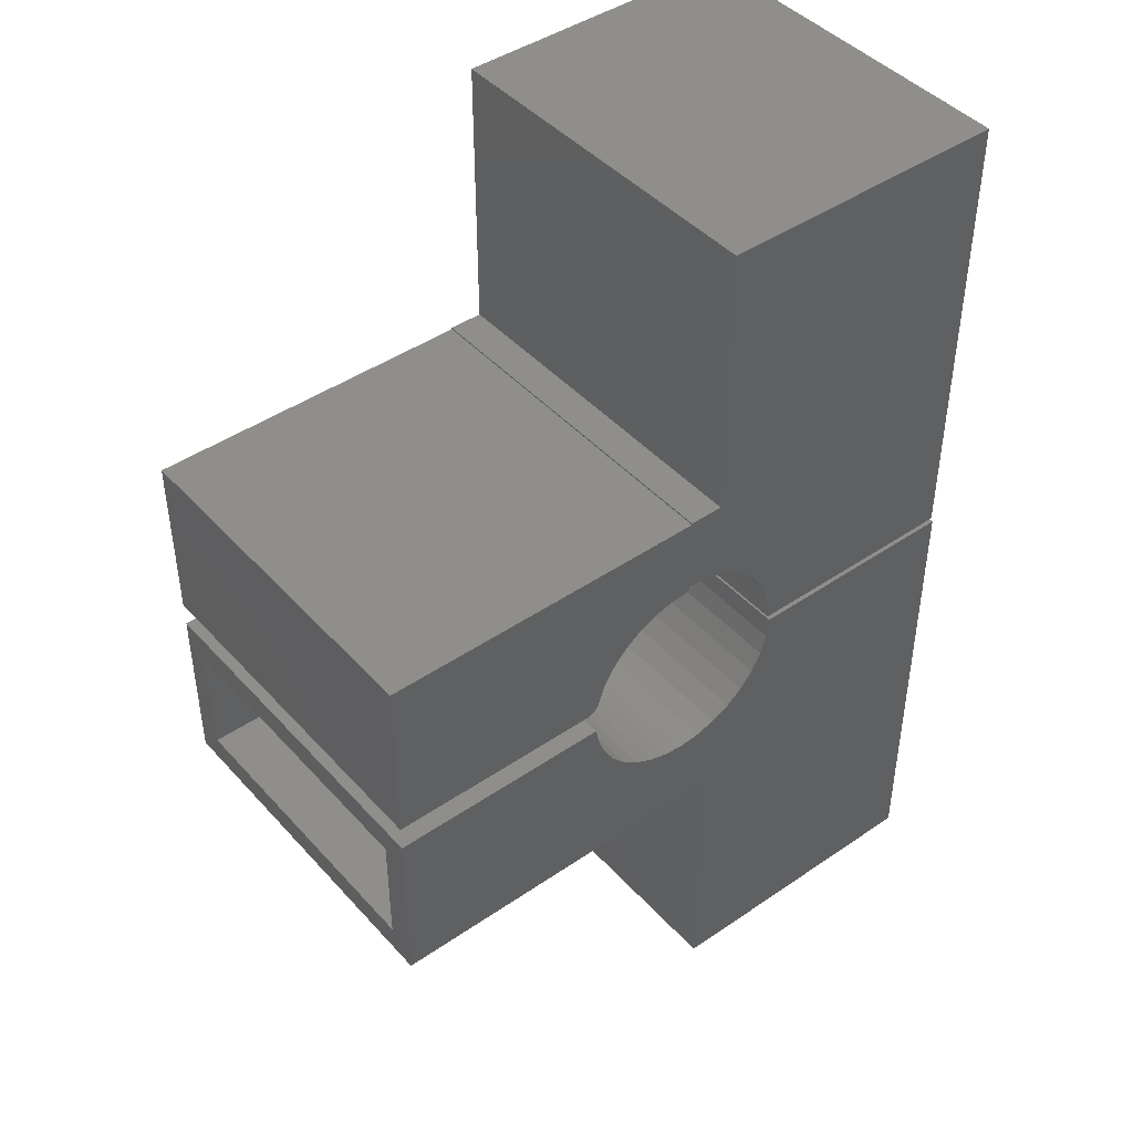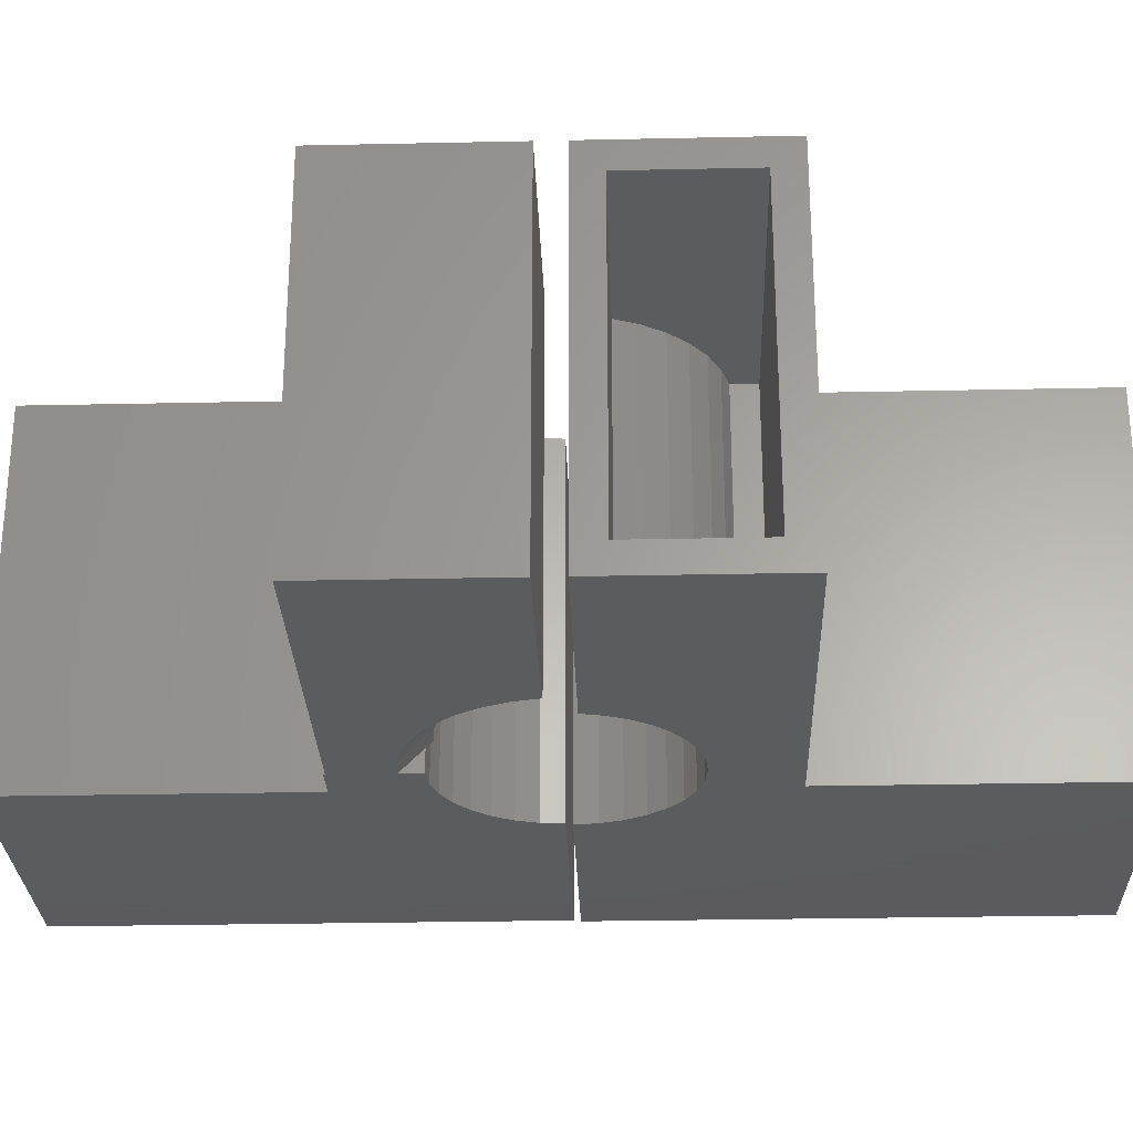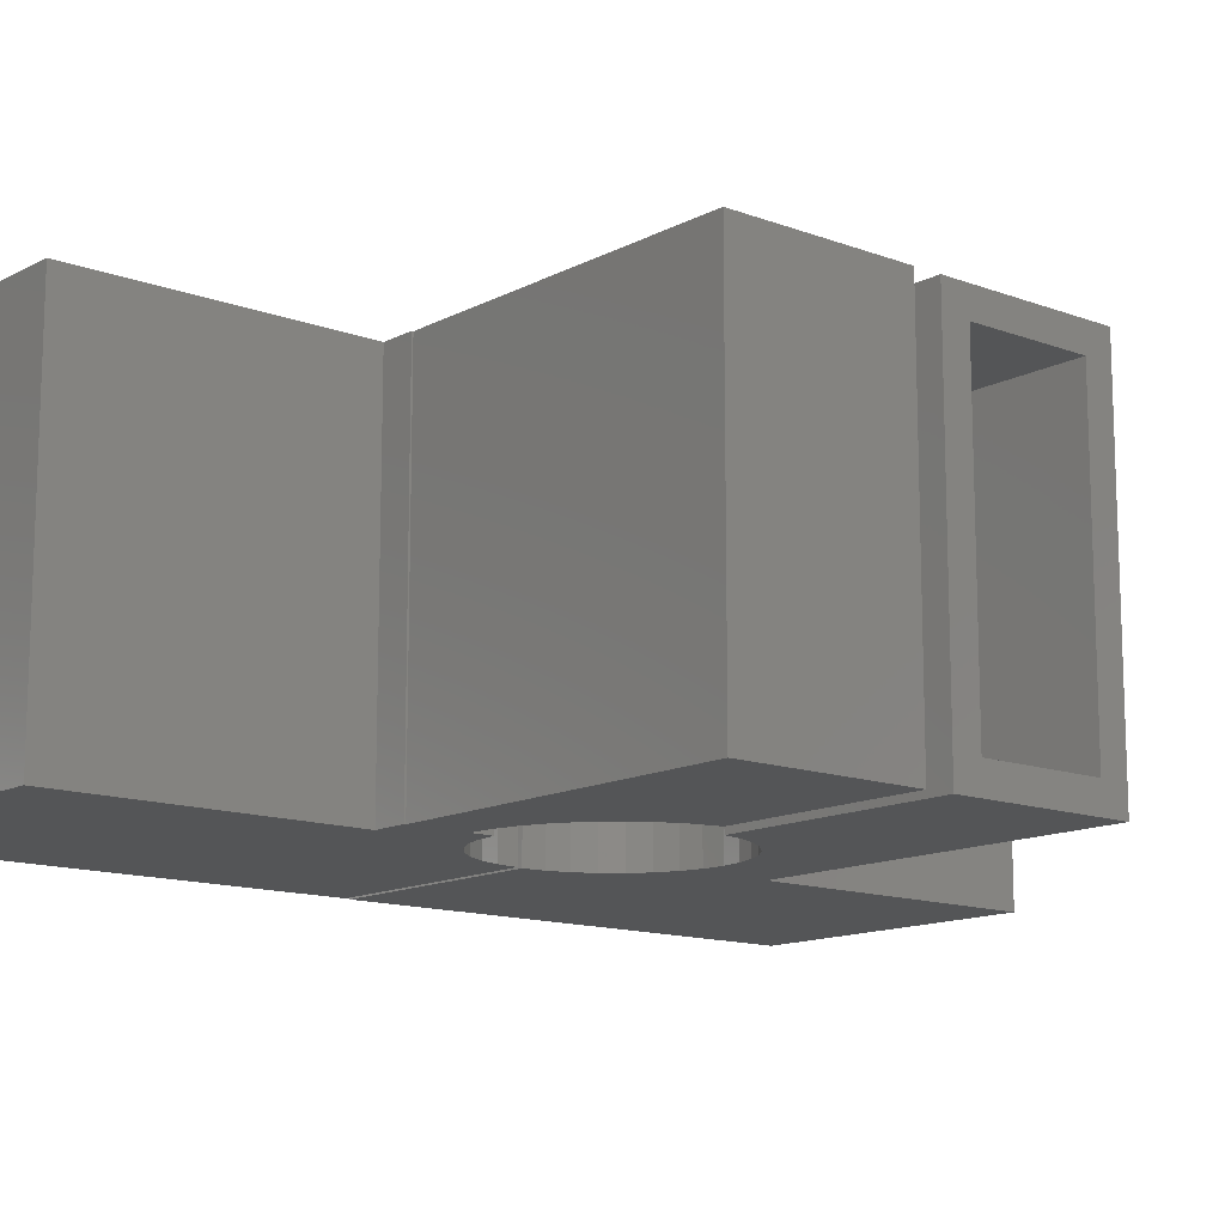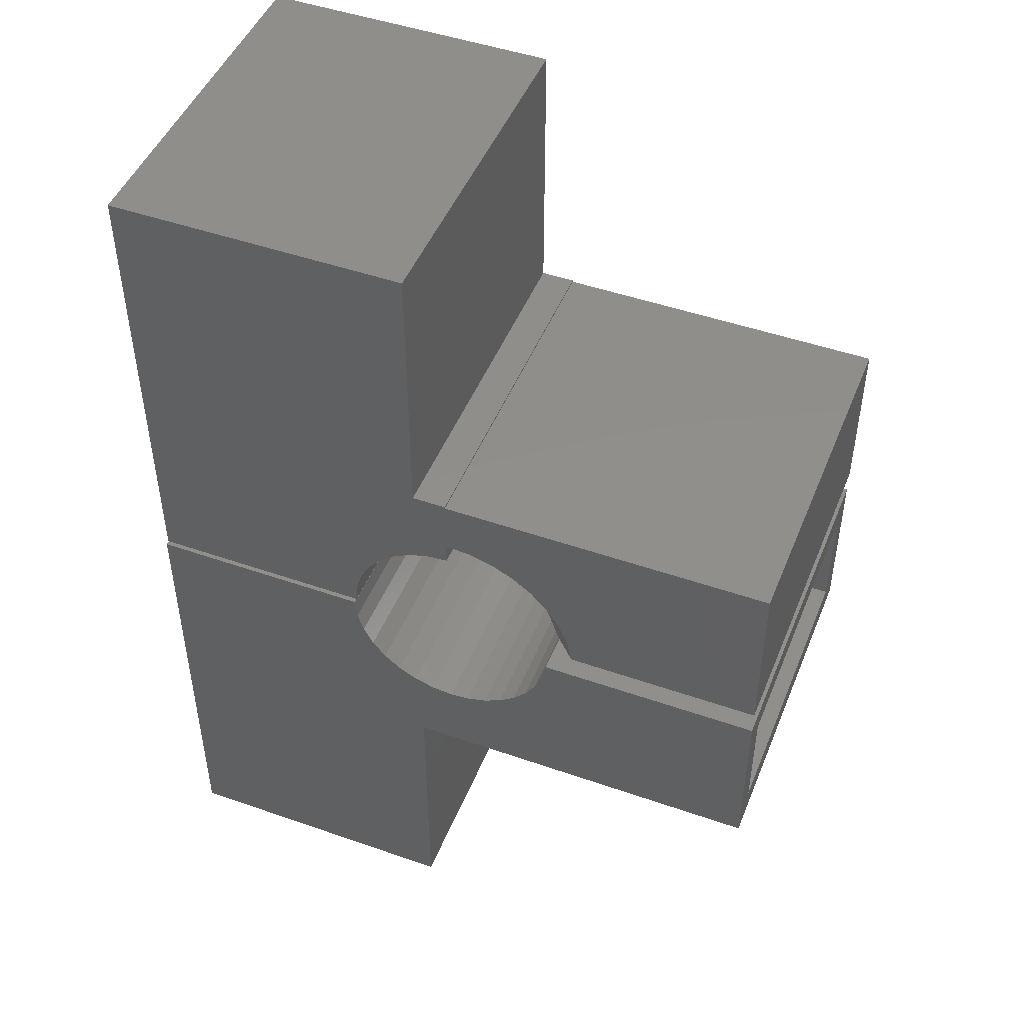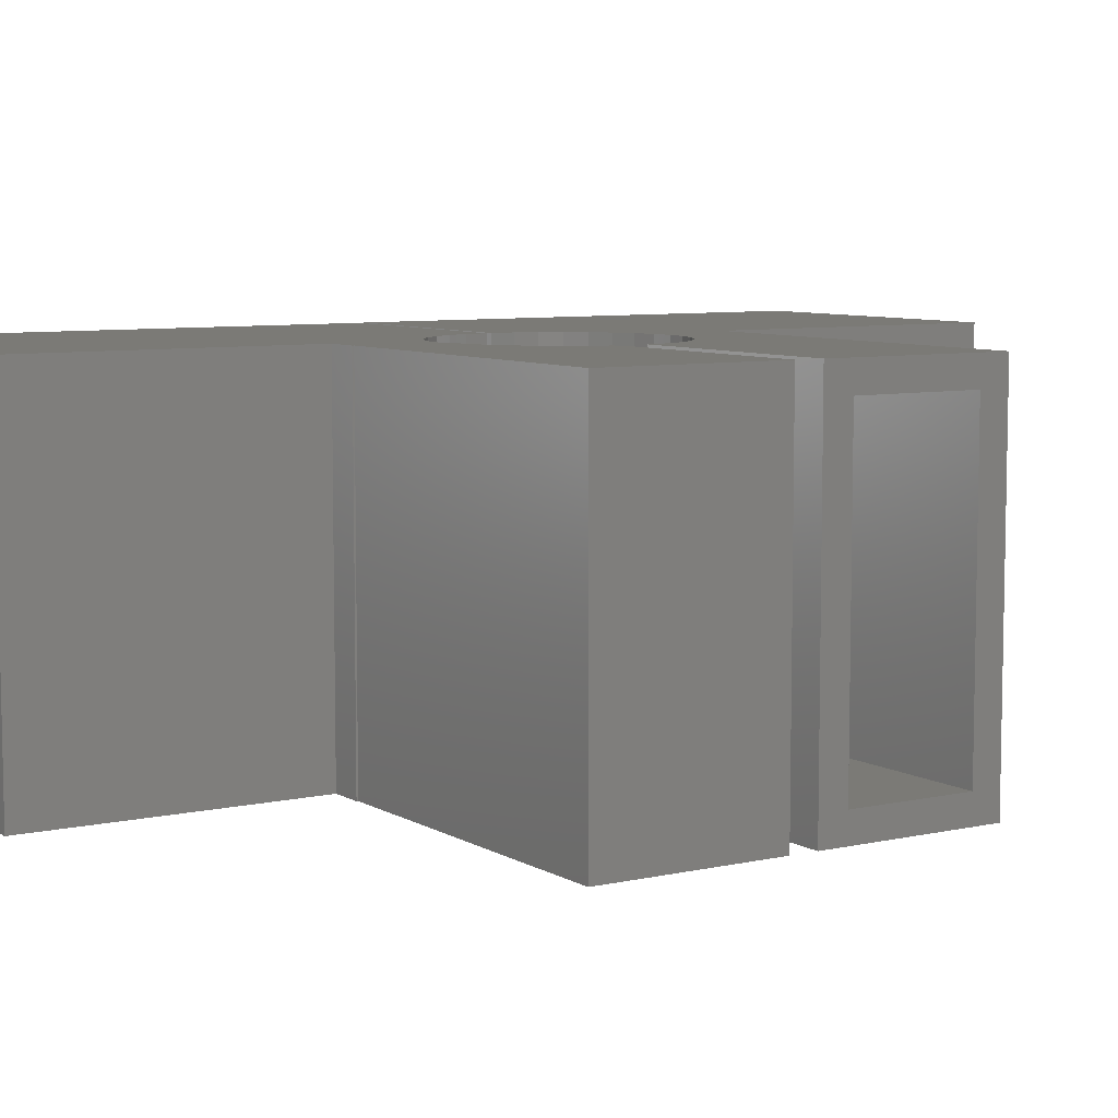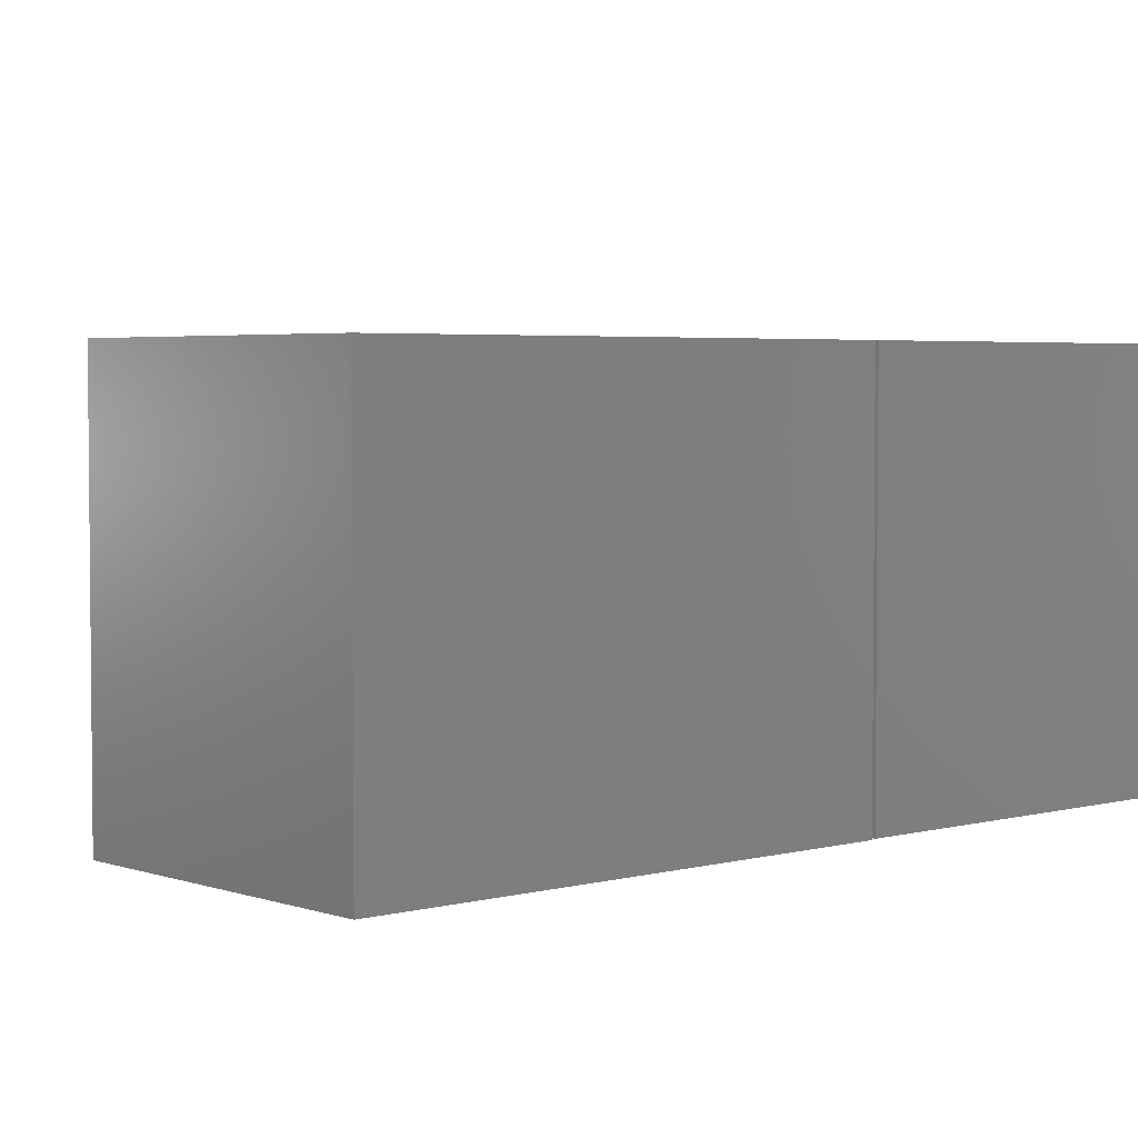
<metadata>
{"format":"stl","ext":"stl","renderer":"f3d","projection":"perspective","resolution":1024,"background":"white","views":[{"elev":44.2,"azim":-38.7,"up":"+Y"},{"elev":-27.4,"azim":-88.1,"up":"+Z"},{"elev":-13.2,"azim":-130.3,"up":"+Z"},{"elev":47.6,"azim":-158.5,"up":"+Y"},{"elev":7.4,"azim":-122.6,"up":"+Z"},{"elev":3.7,"azim":48.5,"up":"+Z"}]}
</metadata>
<code>
# stl→obj: 143 verts, 278 faces
v -0.75 -0.2109 0
v -0.75 -0.1797 0.03125
v -0.75 -0.01357 0
v -0.75 -0.04482 0.03125
v -0.75 -0.01357 0.4062
v -0.75 -0.04482 0.375
v -0.75 -0.2109 0.4062
v -0.75 -0.1797 0.375
v -0.3355 -0.2109 0
v -0.3355 -0.2109 0.4062
v -0.2885 -0.08825 0.4062
v -0.307 -0.1035 0.4062
v -0.3282 -0.1148 0.4062
v -0.3511 -0.1217 0.4062
v -0.375 -0.1241 0.4062
v 0 -0.001727 0.4062
v -0.2526 -0.001727 0.4062
v -0.255 -0.0256 0.4062
v -0.2619 -0.04856 0.4062
v -0.2733 -0.06971 0.4062
v -0.3355 -0.5307 0.4062
v 0 -0.5307 0.4062
v -0.3974 -0.1218 0.4062
v -0.419 -0.1156 0.4062
v -0.4391 -0.1055 0.4062
v -0.4571 -0.092 0.4062
v -0.4724 -0.07548 0.4062
v -0.4844 -0.05647 0.4062
v -0.4928 -0.03561 0.4062
v -0.4974 -0.01357 0.4062
v -0.375 -0.1241 0
v -0.3511 -0.1217 0
v -0.3282 -0.1148 0
v -0.307 -0.1035 0
v -0.2885 -0.08825 0
v 0 -0.001727 0
v 0 -0.5307 0
v -0.3355 -0.5307 0
v -0.2733 -0.06971 0
v -0.2619 -0.04856 0
v -0.255 -0.0256 0
v -0.2526 -0.001727 0
v -0.4974 -0.01357 0
v -0.4928 -0.03561 0
v -0.4844 -0.05647 0
v -0.4724 -0.07548 0
v -0.4571 -0.092 0
v -0.4391 -0.1055 0
v -0.419 -0.1156 0
v -0.3974 -0.1218 0
v -0.3292 0.1159 0
v -0.3516 0.1227 0
v -0.375 0.213 0
v -0.3365 0.2148 0
v -0.3365 0.5312 0
v -0.002961 0.5312 0
v -0.002961 0.005263 0
v -0.2903 0.08993 0
v -0.3085 0.1048 0
v -0.375 0.1495 0
v -0.75 0.213 0
v -0.375 0.125 0
v -0.75 0.01562 0
v -0.4774 0.1118 0
v -0.4967 0.09173 0
v -0.512 0.06847 0
v -0.5229 0.04282 0
v -0.5289 0.01562 0
v -0.4028 0.1473 0
v -0.4297 0.1401 0
v -0.4548 0.1281 0
v -0.2553 0.005263 0
v -0.2576 0.02862 0
v -0.2644 0.05108 0
v -0.2754 0.07179 0
v -0.375 0.2148 0
v -0.51 0.01562 0.4062
v -0.5043 0.01671 0.4062
v -0.75 0.01562 0.4062
v -0.5071 0.0159 0.4062
v -0.3365 0.2148 0.4062
v -0.375 0.2148 0.4062
v -0.375 0.213 0.4062
v -0.002961 0.005263 0.4062
v -0.002961 0.5312 0.4062
v -0.3365 0.5312 0.4062
v -0.75 0.213 0.4062
v -0.5017 0.01803 0.4062
v -0.4993 0.01982 0.4062
v -0.4974 0.022 0.4062
v -0.4959 0.02451 0.4062
v -0.4949 0.02726 0.4062
v -0.4869 0.04896 0.4062
v -0.4749 0.06876 0.4062
v -0.4595 0.08597 0.4062
v -0.4411 0.09995 0.4062
v -0.4203 0.1102 0.4062
v -0.3981 0.1164 0.4062
v -0.375 0.1183 0.4062
v -0.375 0.125 0.4062
v -0.2903 0.08993 0.4062
v -0.2754 0.07179 0.4062
v -0.2644 0.05108 0.4062
v -0.2576 0.02862 0.4062
v -0.2553 0.005263 0.4062
v -0.3516 0.1227 0.4062
v -0.3292 0.1159 0.4062
v -0.3085 0.1048 0.4062
v -0.375 0.125 0.02451
v -0.375 0.1183 0.03125
v -0.4949 0.02726 0.03125
v -0.4869 0.04896 0.03125
v -0.51 0.01562 0.01877
v -0.5087 0.01568 0.02004
v -0.4988 0.02032 0.02897
v -0.5007 0.01867 0.02742
v -0.5024 0.01757 0.02592
v -0.5047 0.01654 0.02384
v -0.5071 0.0159 0.02161
v -0.3981 0.1164 0.03125
v -0.4974 0.02198 0.03002
v -0.4955 0.02542 0.03112
v -0.4963 0.02366 0.03071
v -0.4203 0.1102 0.03125
v -0.4411 0.09995 0.03125
v -0.4595 0.08597 0.03125
v -0.4749 0.06876 0.03125
v -0.4062 -0.1797 0.03125
v -0.4062 -0.1797 0.375
v -0.5227 -0.04482 0.03125
v -0.5227 -0.04482 0.375
v -0.4062 -0.1519 0.03125
v -0.4326 -0.1438 0.03125
v -0.4572 -0.1311 0.03125
v -0.4791 -0.1143 0.03125
v -0.4977 -0.09383 0.03125
v -0.5124 -0.07044 0.03125
v -0.5124 -0.07044 0.375
v -0.4977 -0.09383 0.375
v -0.4791 -0.1143 0.375
v -0.4572 -0.1311 0.375
v -0.4326 -0.1438 0.375
v -0.4062 -0.1519 0.375
f 1 2 3
f 3 2 4
f 3 4 5
f 5 4 6
f 5 6 7
f 7 6 8
f 7 8 1
f 1 8 2
f 1 9 7
f 7 9 10
f 10 11 12
f 10 12 13
f 10 13 14
f 10 14 15
f 10 15 7
f 16 17 18
f 16 18 19
f 16 19 20
f 16 20 11
f 16 11 10
f 16 10 21
f 16 21 22
f 7 15 23
f 7 23 24
f 7 24 25
f 7 25 26
f 7 26 27
f 7 27 28
f 7 28 29
f 7 29 30
f 7 30 5
f 9 1 31
f 9 31 32
f 9 32 33
f 9 33 34
f 9 34 35
f 36 37 38
f 36 38 9
f 36 9 35
f 36 35 39
f 36 39 40
f 36 40 41
f 36 41 42
f 1 3 43
f 1 43 44
f 1 44 45
f 1 45 46
f 1 46 47
f 1 47 48
f 1 48 49
f 1 49 50
f 1 50 31
f 36 42 16
f 16 42 17
f 22 37 16
f 16 37 36
f 38 37 21
f 21 37 22
f 9 38 10
f 10 38 21
f 47 25 48
f 48 25 24
f 48 24 49
f 49 24 23
f 49 23 50
f 50 23 15
f 50 15 31
f 25 47 26
f 26 47 46
f 26 46 27
f 27 46 45
f 27 45 28
f 28 45 44
f 28 44 29
f 29 44 43
f 29 43 30
f 35 20 39
f 39 20 19
f 39 19 40
f 40 19 18
f 40 18 41
f 41 18 17
f 41 17 42
f 20 35 11
f 11 35 34
f 11 34 12
f 12 34 33
f 12 33 13
f 13 33 32
f 13 32 14
f 14 32 31
f 14 31 15
f 51 52 53
f 54 55 56
f 54 56 57
f 54 57 58
f 54 58 59
f 60 61 53
f 60 53 52
f 60 52 62
f 63 64 65
f 63 65 66
f 63 66 67
f 63 67 68
f 61 60 69
f 61 69 70
f 61 70 71
f 61 71 64
f 61 64 63
f 57 72 73
f 57 73 74
f 57 74 75
f 57 75 58
f 59 51 53
f 59 53 76
f 59 76 54
f 77 78 79
f 77 80 78
f 81 82 83
f 81 83 84
f 81 84 85
f 81 85 86
f 87 79 78
f 87 78 88
f 87 88 89
f 87 89 90
f 87 90 91
f 87 91 92
f 87 92 93
f 87 93 94
f 87 94 95
f 87 95 96
f 87 96 97
f 87 97 98
f 87 98 99
f 87 99 100
f 87 100 83
f 84 101 102
f 84 102 103
f 84 103 104
f 84 104 105
f 83 100 106
f 83 106 107
f 83 107 108
f 83 108 101
f 83 101 84
f 54 76 81
f 81 76 82
f 55 54 86
f 86 54 81
f 56 55 85
f 85 55 86
f 84 57 85
f 85 57 56
f 72 57 105
f 105 57 84
f 60 62 109
f 76 53 82
f 82 53 83
f 110 109 99
f 99 109 100
f 111 67 112
f 113 67 114
f 113 68 67
f 115 116 67
f 116 117 67
f 117 118 67
f 118 119 67
f 119 114 67
f 109 110 120
f 109 120 69
f 109 69 60
f 121 115 67
f 121 67 111
f 121 111 122
f 121 122 123
f 69 120 70
f 70 120 124
f 70 124 71
f 71 124 125
f 71 125 64
f 64 125 126
f 64 126 65
f 65 126 127
f 65 127 66
f 66 127 112
f 66 112 67
f 53 61 83
f 83 61 87
f 109 106 100
f 101 75 102
f 102 75 74
f 102 74 103
f 103 74 73
f 103 73 104
f 104 73 72
f 104 72 105
f 75 101 58
f 58 101 108
f 58 108 59
f 59 108 107
f 59 107 51
f 51 107 106
f 51 106 52
f 52 106 109
f 52 109 62
f 126 94 127
f 127 94 93
f 127 93 112
f 112 93 92
f 112 92 111
f 94 126 95
f 95 126 125
f 95 125 96
f 96 125 124
f 96 124 97
f 97 124 120
f 97 120 98
f 98 120 110
f 98 110 99
f 77 79 113
f 113 79 63
f 113 63 68
f 77 114 80
f 77 113 114
f 111 91 122
f 111 92 91
f 121 90 89
f 121 89 115
f 116 115 89
f 89 88 116
f 116 88 117
f 117 88 78
f 117 78 118
f 118 78 80
f 118 80 119
f 114 119 80
f 90 121 91
f 91 121 123
f 91 123 122
f 61 63 87
f 87 63 79
f 2 8 128
f 128 8 129
f 130 131 4
f 4 131 6
f 2 128 132
f 2 132 133
f 2 133 134
f 2 134 135
f 2 135 136
f 2 136 137
f 2 137 130
f 2 130 4
f 8 6 131
f 8 131 138
f 8 138 139
f 8 139 140
f 8 140 141
f 8 141 142
f 8 142 143
f 8 143 129
f 128 129 132
f 132 129 143
f 132 143 133
f 133 143 142
f 133 142 134
f 134 142 141
f 134 141 135
f 135 141 140
f 135 140 136
f 136 140 139
f 136 139 137
f 137 139 138
f 137 138 130
f 130 138 131
f 43 3 30
f 30 3 5

</code>
